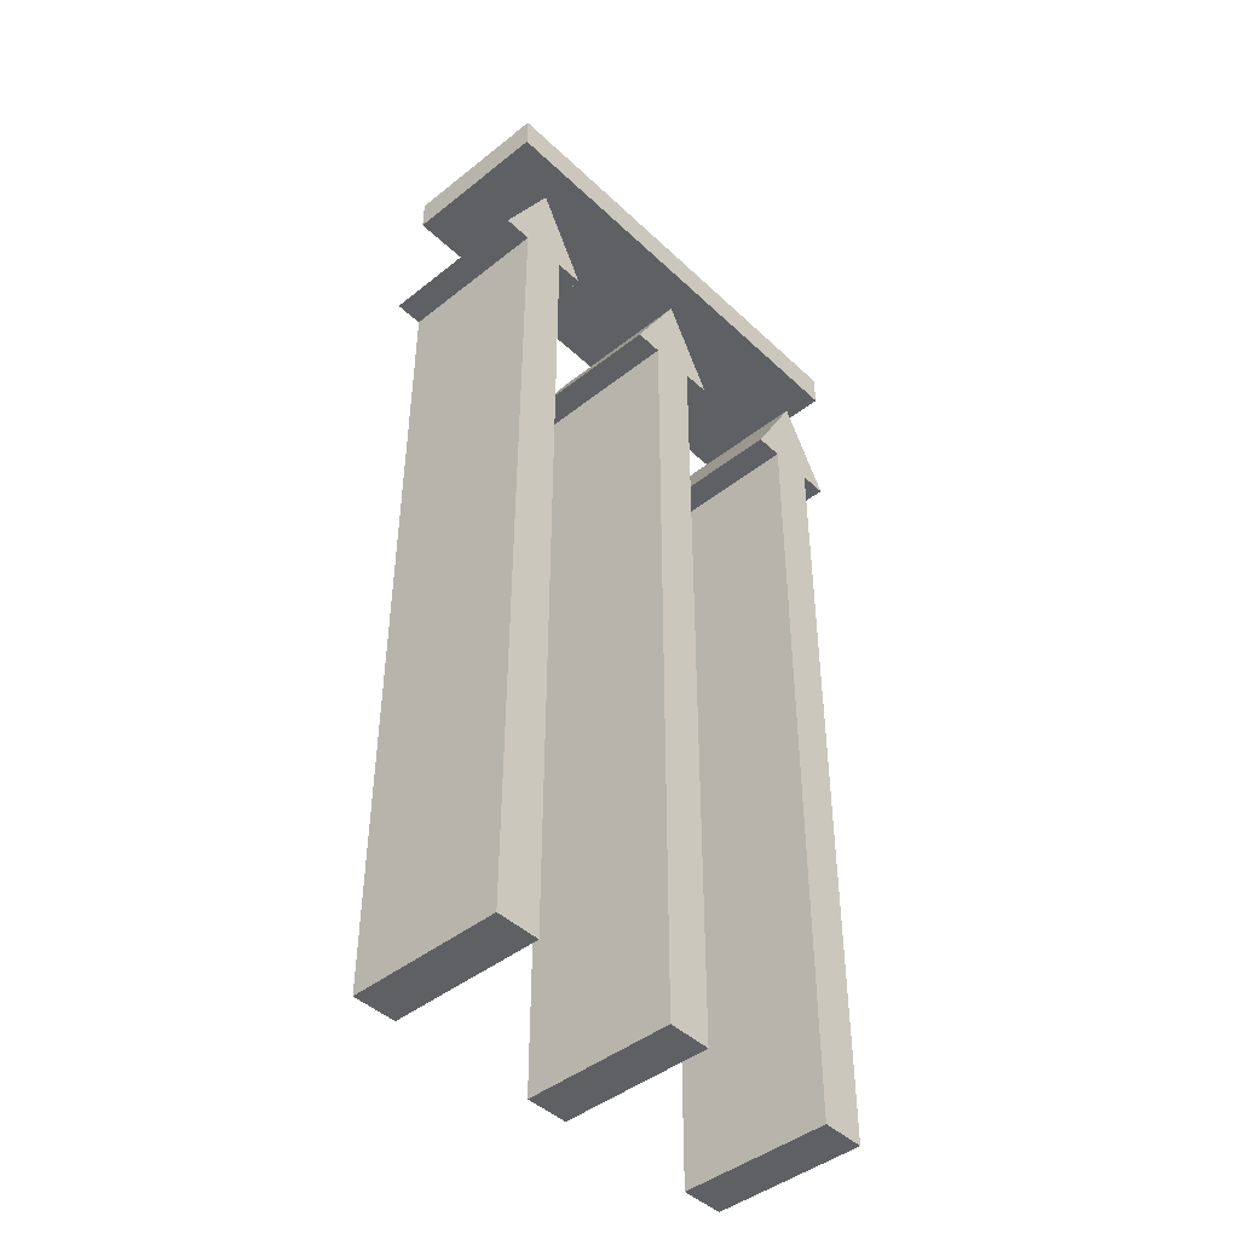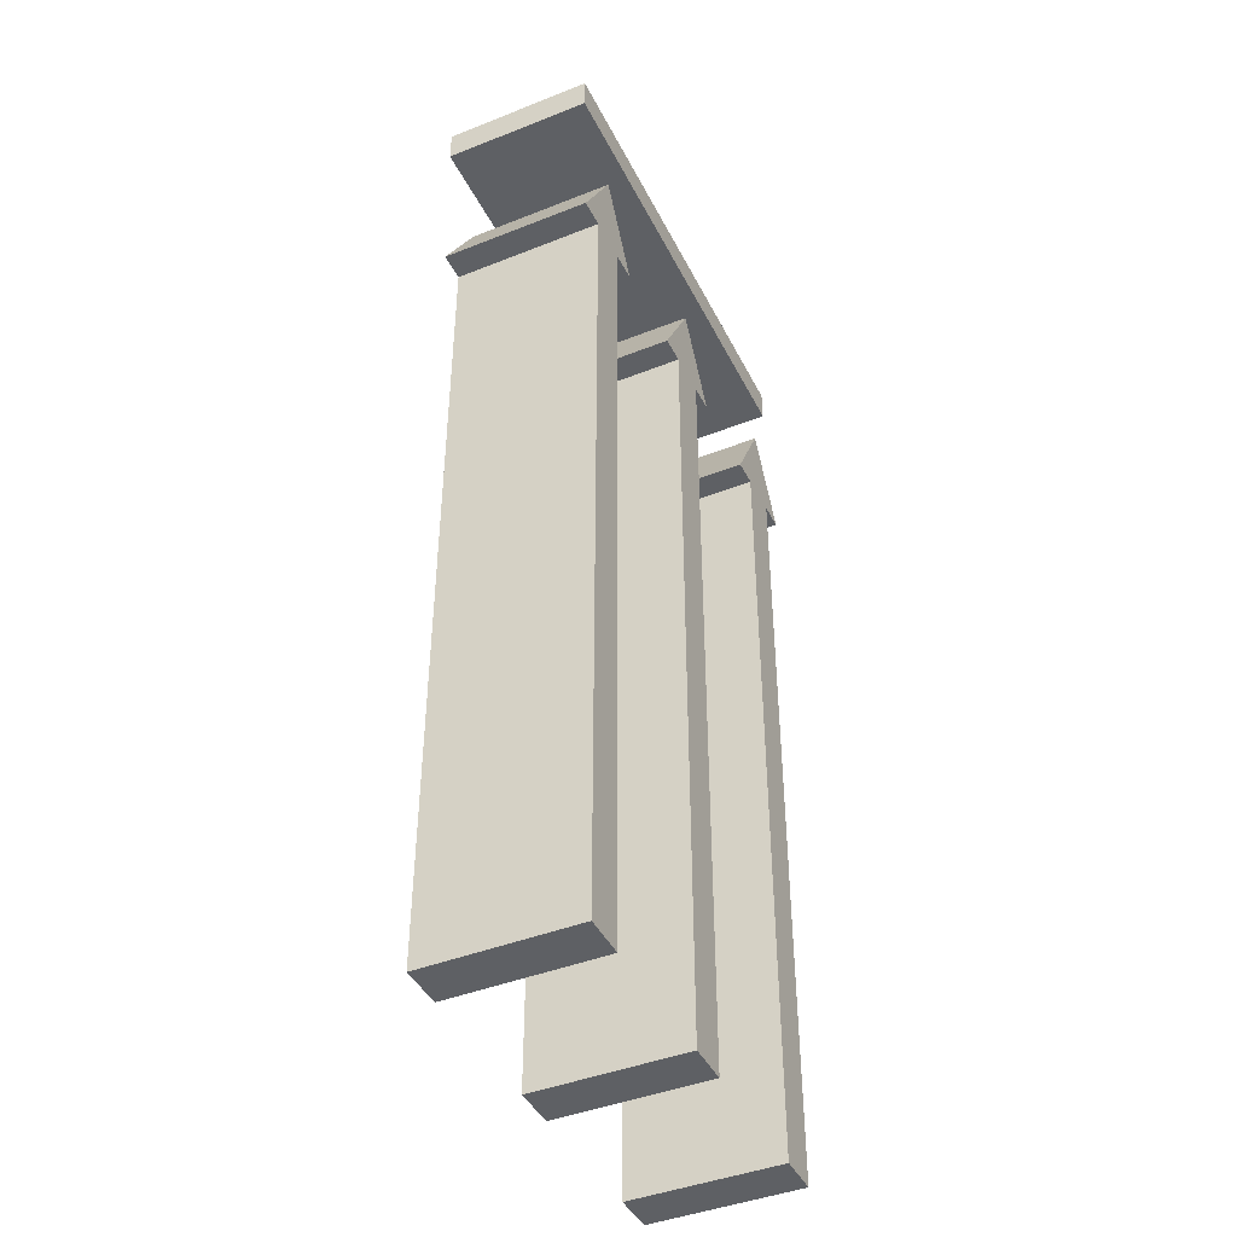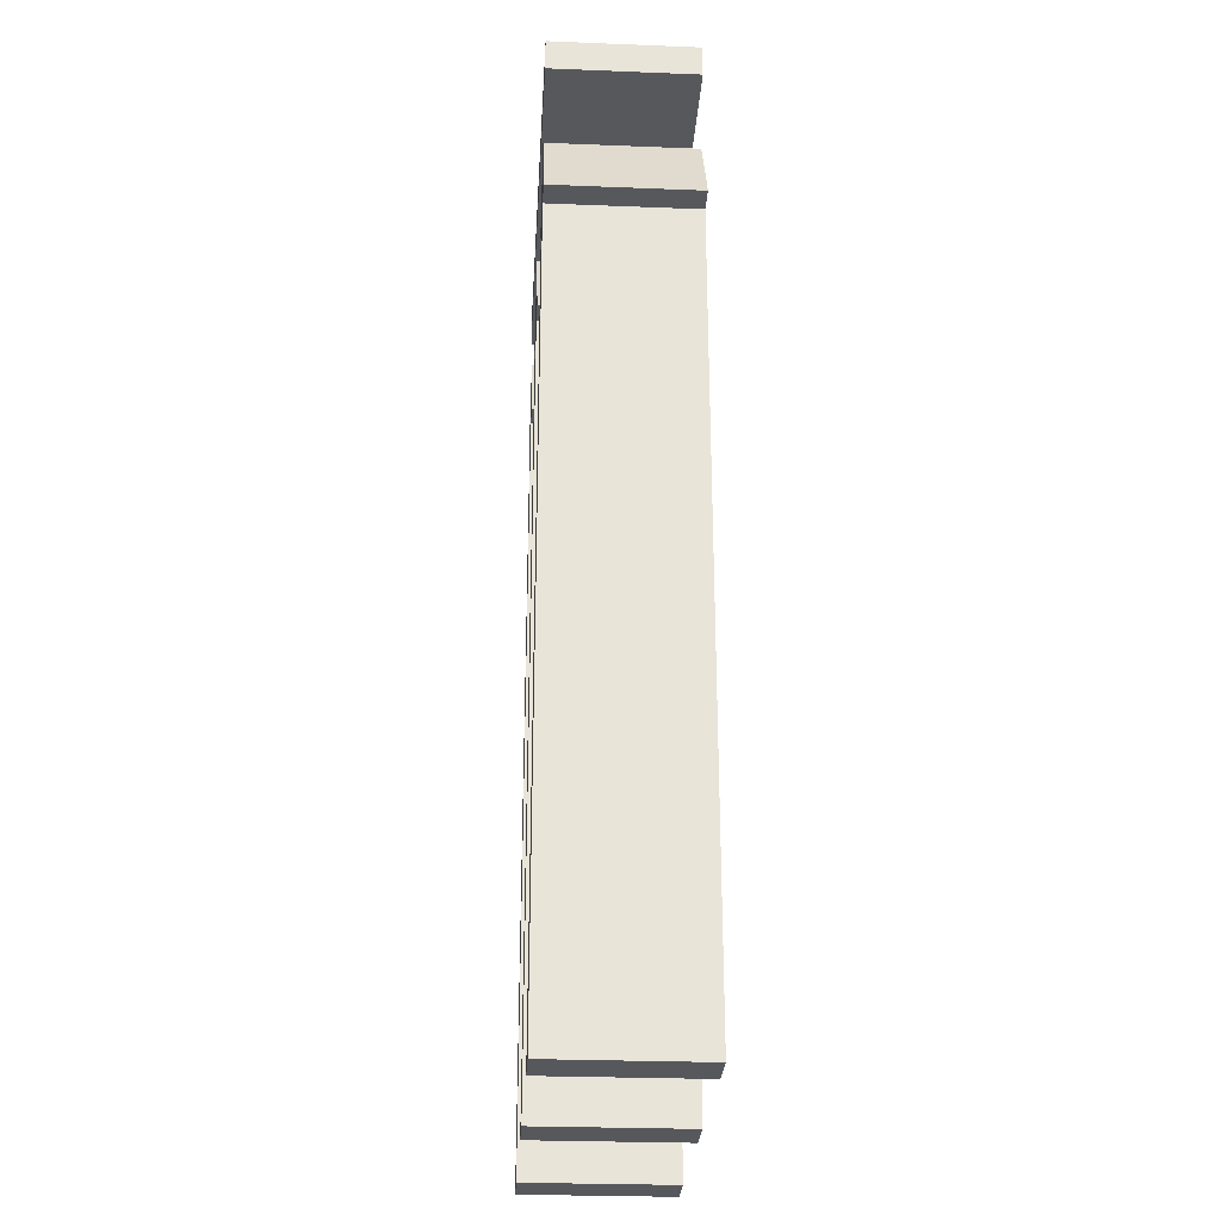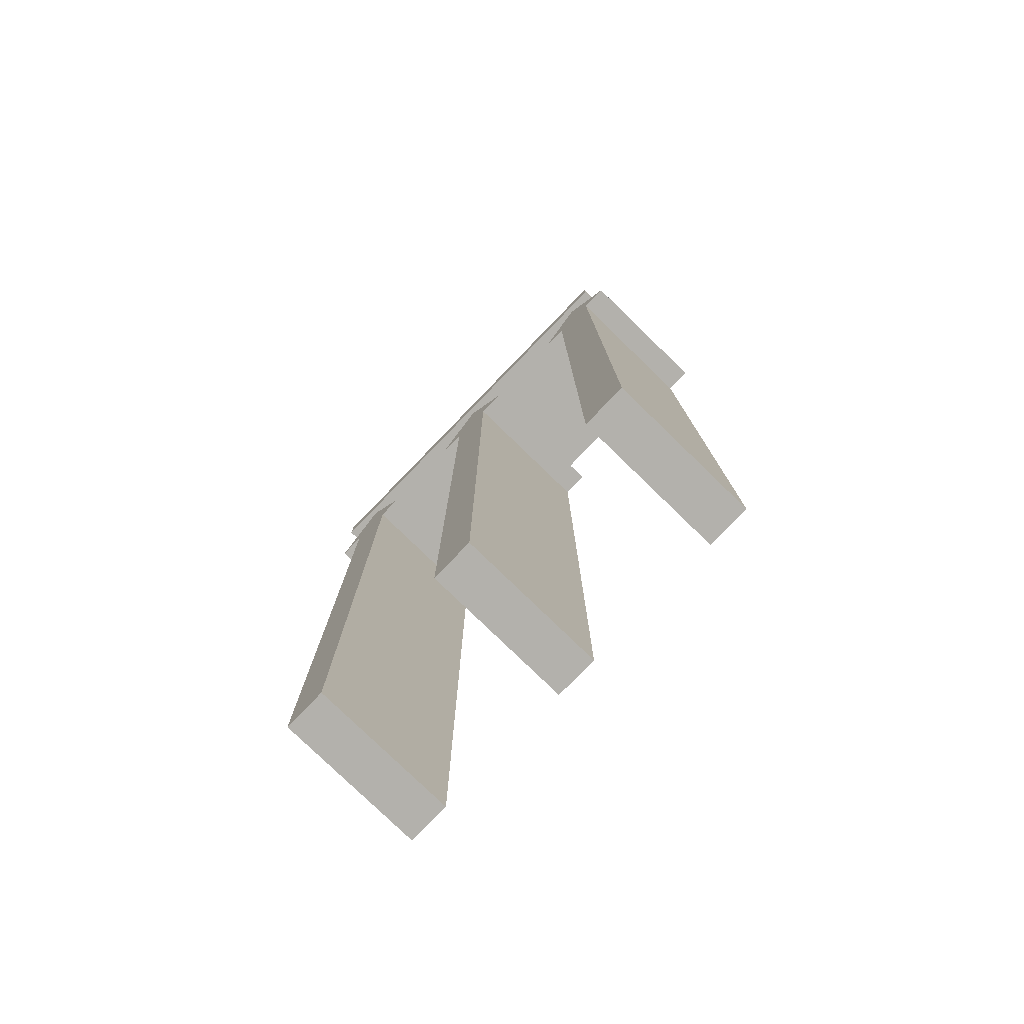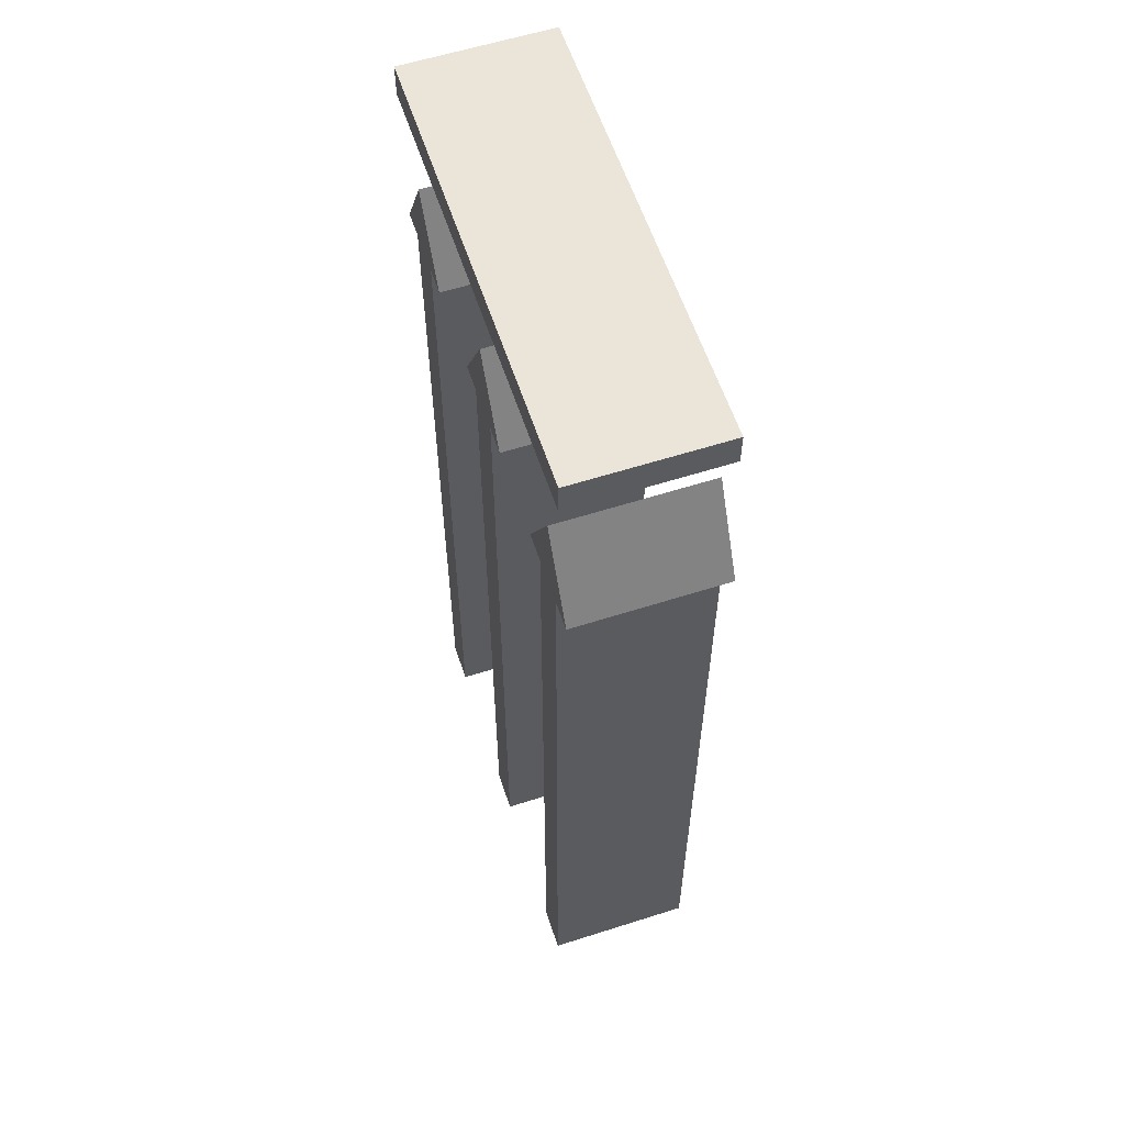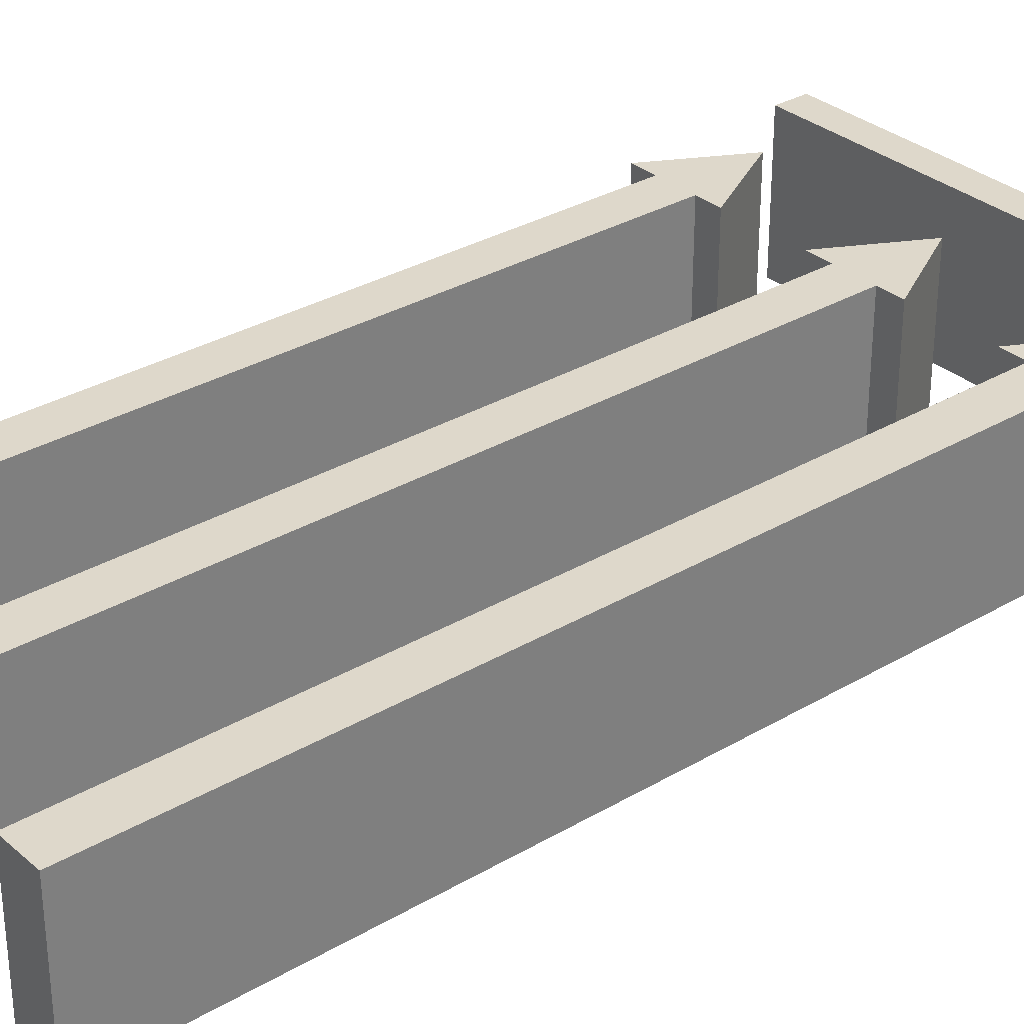
<metadata>
{"format":"obj","ext":"obj","renderer":"f3d","projection":"perspective","resolution":1024,"background":"white","views":[{"elev":-44.8,"azim":132.6,"up":"+Y"},{"elev":-43.1,"azim":-64.8,"up":"+Y"},{"elev":-28.1,"azim":86.6,"up":"+Y"},{"elev":-79.0,"azim":45.9,"up":"+Y"},{"elev":59.2,"azim":71.8,"up":"+Y"},{"elev":31.6,"azim":50.2,"up":"+Z"}]}
</metadata>
<code>
o SM_CM_-_Clear_mesh.054
v -0.02865 0.2057 -0.05697
v 0.001928 0.261 0.03664
v -0.02865 0.2057 0.03664
v 0.001928 0.261 -0.05697
v 0.0155 0.2057 -0.05697
v 0.0325 0.2057 -0.05697
v -0.01164 0.2057 -0.05697
v -0.01164 -0.2977 -0.05697
v 0.0155 -0.2977 -0.05697
v -0.01164 0.2057 0.03664
v 0.0155 -0.2977 0.03664
v -0.01164 -0.2977 0.03664
v 0.0155 0.2057 0.03664
v 0.0325 0.2057 0.03664
v -0.1485 0.323 0.03664
v 0.1362 0.3019 0.03664
v -0.1485 0.3019 0.03664
v 0.1362 0.323 0.03664
v -0.1485 0.3019 -0.05697
v -0.1485 0.323 -0.05697
v 0.1362 0.3019 -0.05697
v 0.1362 0.323 -0.05697
v -0.1276 0.2057 0.03664
v -0.1005 -0.2977 0.03664
v -0.1276 -0.2977 0.03664
v -0.114 0.261 0.03664
v -0.1005 0.2057 0.03664
v -0.08346 0.2057 0.03664
v -0.1446 0.2057 0.03664
v -0.1276 -0.2977 -0.05697
v -0.1276 0.2057 -0.05697
v -0.1005 -0.2977 -0.05697
v -0.1005 0.2057 -0.05697
v -0.08346 0.2057 -0.05697
v -0.114 0.261 -0.05697
v -0.1446 0.2057 -0.05697
v 0.1485 0.2057 0.03664
v 0.1179 0.261 -0.05697
v 0.1485 0.2057 -0.05697
v 0.1179 0.261 0.03664
v 0.1315 0.2057 -0.05697
v 0.1043 0.2057 -0.05697
v 0.08732 0.2057 -0.05697
v 0.1043 -0.2977 -0.05697
v 0.1315 -0.2977 -0.05697
v 0.08732 0.2057 0.03664
v 0.1043 0.2057 0.03664
v 0.1315 -0.2977 0.03664
v 0.1043 -0.2977 0.03664
v 0.1315 0.2057 0.03664
f 4 7 8
f 4 8 9
f 10 11 12
f 11 2 13
f 4 14 2
f 8 10 12
f 10 8 7
f 14 5 13
f 8 11 9
f 2 4 1
f 1 3 2
f 4 5 9
f 7 1 4
f 5 4 6
f 7 10 3
f 3 1 7
f 3 10 2
f 13 14 2
f 11 2 10
f 14 6 4
f 5 6 14
f 5 13 11
f 11 9 5
f 11 12 8
f 15 19 20
f 19 16 21
f 16 19 17
f 22 16 18
f 22 15 20
f 19 22 20
f 16 18 15
f 15 17 16
f 19 17 15
f 16 21 22
f 15 18 22
f 22 21 19
f 24 26 27
f 27 26 28
f 30 23 25
f 23 30 31
f 30 24 32
f 24 30 25
f 33 28 34
f 28 33 27
f 35 28 26
f 36 26 29
f 26 36 35
f 29 31 36
f 31 29 23
f 31 35 36
f 35 30 32
f 29 23 26
f 24 26 23
f 23 25 24
f 33 27 24
f 24 32 33
f 28 34 35
f 35 33 32
f 35 30 31
f 33 35 34
f 37 38 39
f 41 39 38
f 38 44 45
f 38 45 41
f 43 40 46
f 47 48 49
f 50 40 37
f 46 40 47
f 44 47 49
f 47 44 42
f 46 42 43
f 42 46 47
f 48 41 45
f 41 48 50
f 44 48 45
f 38 40 37
f 38 44 42
f 42 43 38
f 40 38 43
f 48 50 40
f 48 40 47
f 37 50 41
f 41 39 37
f 48 49 44

</code>
